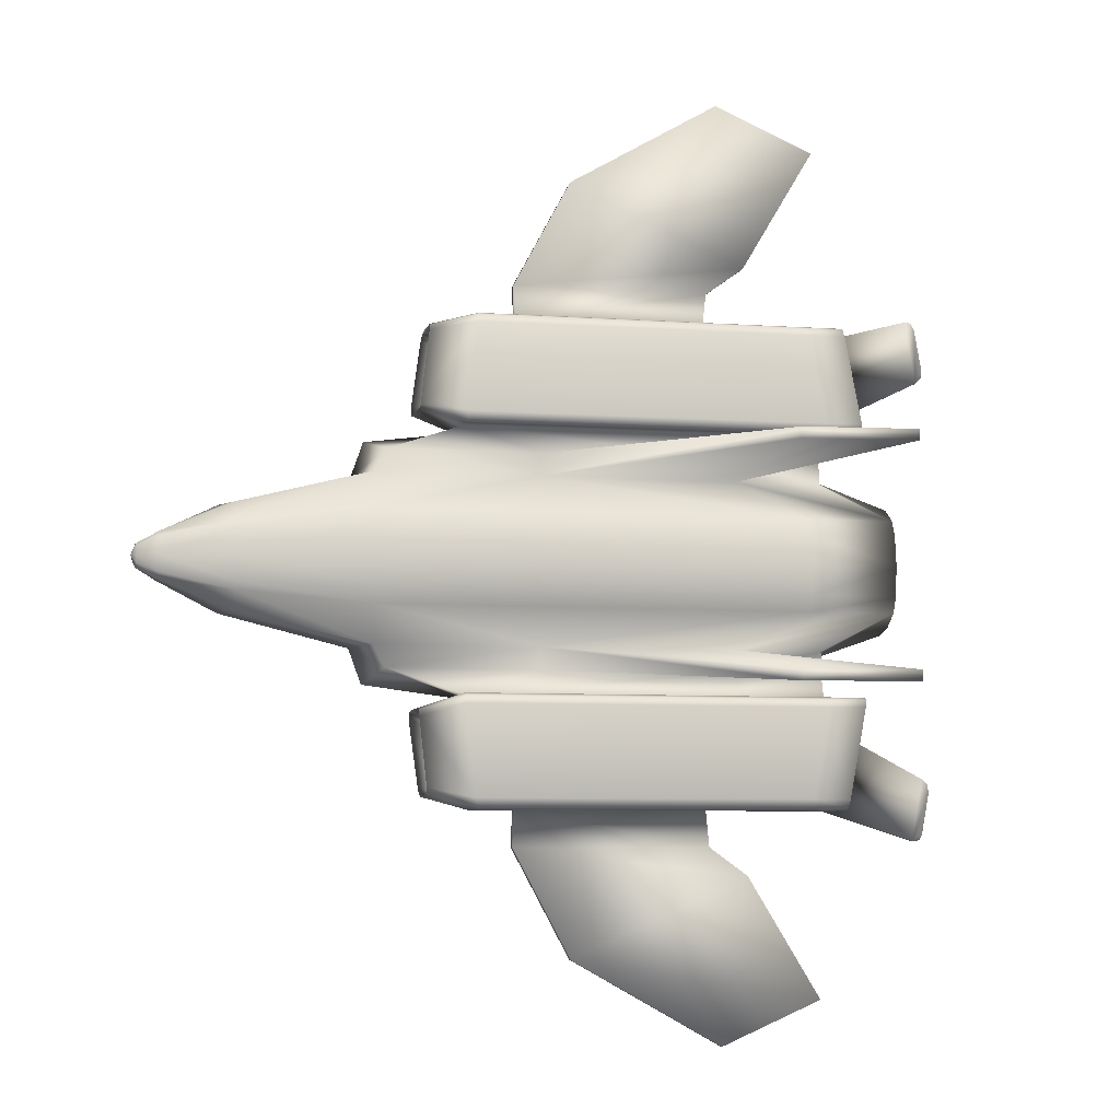
<metadata>
{"format":"obj","ext":"obj","renderer":"f3d","projection":"perspective","resolution":1024,"background":"white","views":[{"elev":-6.6,"azim":-12.0,"up":"+Y"}]}
</metadata>
<code>
v  97.36 -13.37 -0.2898
v  77.11 -24.12 -5.311
v  77.1 -25.15 -8.358
v  97.36 -17.23 -5.997
v  77.11 -37.58 -3.295
v  84.21 -37.58 0.5228
v  87.94 -37.58 0.5228
v  87.94 -37.58 -15.99
v  77.11 -37.58 -19.39
v  77.11 -37.58 0.5228
v  76.63 -40.64 3.337
v  72.53 -66.43 1.176
v  83.36 -66.43 1.176
v  87.45 -40.64 3.337
v  72.05 -69.49 -2.151
v  72.05 -69.49 -16.44
v  82.87 -69.49 -13.04
v  82.87 -69.49 -2.151
v  72.53 -66.45 -19.94
v  76.63 -40.62 -22.33
v  87.46 -40.62 -18.93
v  83.36 -66.45 -16.54
v  77.11 -34.51 -22.61
v  76.99 -38.34 -21.74
v  87.83 -38.35 2.761
v  87.82 -38.34 -18.34
v  76.99 -38.35 2.761
v  72.17 -68.73 0.2159
v  83 -68.73 0.216
v  72.17 -68.73 -18.92
v  83 -68.73 -15.53
v  87.14 -39.09 0.2662
v  87.14 -39.09 -15.75
v  87.07 -39.52 -17.06
v  86.88 -40.75 -17.38
v  82.86 -66.07 -15.04
v  82.63 -67.49 -14.41
v  82.55 -67.98 -12.81
v  82.55 -67.98 -2.395
v  82.63 -67.51 -0.9292
v  82.86 -66.08 -0.3295
v  86.87 -40.76 1.791
v  87.08 -39.51 1.476
v  81.17 -39.09 0.2662
v  81.17 -39.09 -15.75
v  81.11 -39.52 -17.06
v  80.91 -40.75 -17.38
v  76.89 -66.07 -15.04
v  76.67 -67.49 -14.41
v  76.59 -67.98 -12.81
v  76.59 -67.98 -2.395
v  76.67 -67.51 -0.9292
v  76.89 -66.08 -0.3295
v  80.91 -40.76 1.791
v  81.12 -39.51 1.476
v  77.11 -24.12 -22.61
v  52.17 -24.12 -22.61
v  72.29 -13.3 -24.92
v  97.36 -13.37 -25.04
v  72.29 -13.3 -0.4009
v  52.17 -24.12 -5.311
v  52.17 -34.51 -22.61
v  52.17 -30.57 -5.311
v  77.11 -30.57 -5.311
v  52.17 -37.58 -3.295
v  52.17 -37.58 0.5228
v  51.68 -40.64 3.337
v  47.59 -66.43 1.176
v  47.11 -69.49 -2.151
v  47.11 -69.49 -16.44
v  72.53 -66.45 -21.66
v  47.59 -66.45 -19.94
v  51.69 -40.62 -22.33
v  76.63 -40.62 -24.06
v  52.05 -38.34 -21.74
v  52.05 -38.35 2.761
v  47.23 -68.73 0.2159
v  47.23 -68.73 -18.92
v  77.13 -25.1 -19.48
v  115.3 -75.85 -28.41
v  115.3 -75.85 -30.14
v  118 -63.91 -31.76
v  118 -63.91 -30.03
v  111.8 -77.9 -27.48
v  116 -59.75 -29.91
v  116 -59.75 -31.63
v  111.8 -77.9 -29.21
v  117.9 -61.44 -31.92
v  117.9 -61.44 -30.19
v  114.1 -77.8 -27.99
v  114.1 -77.8 -29.71
v  -10.24 -24.12 -22.61
v  -10.6 -13.3 -0.4009
v  -4.83 -24.12 -5.311
v  -21.73 -34.51 -22.61
v  94.28 -31.69 31.92
v  61.29 -31.69 28.97
v  61.29 -34.92 28.97
v  94.28 -34.92 31.92
v  -27.13 -37.58 -3.295
v  -27.13 -37.58 0.5228
v  -27.14 -40.64 3.337
v  -23.95 -66.43 1.176
v  76.59 -122.7 -7.773
v  47.66 -135.3 -7.773
v  47.66 -135.3 -10.27
v  76.59 -122.7 -10.27
v  -23.95 -66.45 -19.94
v  -27.14 -41 -22.33
v  -27.13 -37.87 -20.42
v  -27.13 -38.35 2.761
v  -23.61 -68.73 0.2159
v  -23.43 -69.49 -2.151
v  -23.43 -69.49 -16.44
v  -23.61 -68.73 -18.92
v  -4.83 -30.57 -5.311
v  43.42 -69.49 -8.133
v  43.42 -69.49 -11.9
v  -11.62 -69.49 -11.9
v  -11.62 -69.49 -8.133
v  45.31 -79.87 -11.23
v  45.31 -79.87 -13.73
v  -11.62 -79.87 -13.73
v  -11.62 -79.87 -11.23
v  56.56 -88.02 -11.23
v  56.56 -88.02 -13.73
v  5.149 -111.1 -13.73
v  5.149 -111.1 -11.23
v  77.07 -25.82 -13.96
v  97.36 -17.13 -19.29
v  97.36 -18.7 -12.66
v  97.36 -8.907 1.908
v  72.29 -8.86 1.781
v  -10.6 -8.86 1.781
v  72.29 -8.86 -27.1
v  97.36 -8.907 -27.23
v  97.36 -0 3.006
v  72.29 -0 2.871
v  -10.6 0 2.871
v  72.29 -0 -28.41
v  97.36 -0 -28.54
v  82.55 -15.29 -12.66
v  82.92 -14.09 -7.192
v  82.54 -10.92 -22.81
v  82.95 -14.01 -18.1
v  82.53 -10.92 -2.509
v  82.52 -7.258 -0.7053
v  82.52 -7.258 -24.62
v  82.52 -0 -25.53
v  -48.76 -30.57 -5.311
v  -39.88 -41.8 -4.355
v  -39.88 -41.8 -1.464
v  -39.88 -44.12 0.6668
v  -37.47 -63.65 -0.9695
v  -37.47 -63.66 -16.96
v  -39.88 -44.48 -18.77
v  -39.88 -42.38 0.2312
v  -37.21 -65.39 -1.696
v  -37.07 -65.96 -3.489
v  -37.07 -65.96 -14.31
v  -37.21 -65.39 -16.19
v  -39.88 -42.9 -18.07
v  -34.16 -43.8 -5.239
v  -34.16 -43.8 -2.788
v  -34.16 -45.76 -0.9814
v  -34.15 -62.33 -2.369
v  -34.15 -62.34 -15.92
v  -34.16 -46.13 -17.46
v  -34.16 -44.29 -1.351
v  -34.14 -63.8 -2.985
v  -34.14 -64.29 -4.504
v  -34.14 -64.29 -13.68
v  -34.14 -63.8 -15.27
v  -34.16 -44.81 -16.82
v  -39.88 -41.9 -17
v  -34.16 -43.82 -15.76
v  -56.73 -24.12 -22.61
v  -57.15 -13.61 -25.83
v  -52.54 -13.3 -0.4009
v  -52.18 -24.12 -5.311
v  -52.54 -8.86 1.781
v  -57.09 -8.86 -27.1
v  -52.54 0 2.871
v  -53.31 -34.51 -20.19
v  -90.12 -9.652 -7.594
v  -89.79 -15.26 -10.76
v  -90.12 -7.352 -6.188
v  -90.12 0 -5.483
v  -93.87 -15.26 -19.35
v  -94.34 -10.12 -21.64
v  -111.3 -6.429 -17.98
v  -110.7 -6.429 -11.53
v  -110.7 -4.897 -10.12
v  -110.7 0 -9.415
v  82.52 -0 -0.0045
v  97.36 13.37 -0.2898
v  97.36 17.23 -5.997
v  77.1 25.15 -8.358
v  77.11 24.12 -5.311
v  77.11 37.58 -3.295
v  77.11 37.58 -19.39
v  87.94 37.58 -15.99
v  87.94 37.58 0.5228
v  84.21 37.58 0.5228
v  77.11 37.58 0.5228
v  76.63 40.64 3.337
v  87.45 40.64 3.337
v  83.36 66.43 1.176
v  72.53 66.43 1.176
v  72.05 69.49 -2.151
v  82.87 69.49 -2.151
v  82.87 69.49 -13.04
v  72.05 69.49 -16.44
v  72.53 66.45 -19.94
v  83.36 66.45 -16.54
v  87.46 40.62 -18.93
v  76.63 40.62 -22.33
v  77.11 34.51 -22.61
v  76.99 38.34 -21.74
v  87.83 38.35 2.761
v  87.82 38.34 -18.34
v  76.99 38.35 2.761
v  83 68.73 0.216
v  72.17 68.73 0.216
v  83 68.73 -15.53
v  72.17 68.73 -18.92
v  87.14 39.09 -15.75
v  87.14 39.09 0.2663
v  87.07 39.52 -17.06
v  86.88 40.75 -17.38
v  82.86 66.07 -15.04
v  82.63 67.49 -14.41
v  82.55 67.98 -12.81
v  82.55 67.98 -2.395
v  82.63 67.51 -0.9292
v  82.86 66.08 -0.3295
v  86.87 40.76 1.791
v  87.08 39.51 1.476
v  81.17 39.09 -15.75
v  81.17 39.09 0.2663
v  81.11 39.52 -17.06
v  80.91 40.75 -17.38
v  76.89 66.07 -15.04
v  76.67 67.49 -14.41
v  76.59 67.98 -12.81
v  76.59 67.98 -2.395
v  76.67 67.51 -0.9292
v  76.89 66.08 -0.3295
v  80.91 40.76 1.791
v  81.12 39.51 1.476
v  77.11 24.12 -22.61
v  97.36 13.37 -25.04
v  72.29 13.3 -24.92
v  52.17 24.12 -22.61
v  52.17 24.12 -5.311
v  72.29 13.3 -0.4009
v  52.17 34.51 -22.61
v  77.11 30.57 -5.311
v  52.17 30.57 -5.311
v  52.17 37.58 0.5228
v  52.17 37.58 -3.295
v  47.59 66.43 1.176
v  51.68 40.64 3.337
v  47.11 69.49 -16.44
v  47.11 69.49 -2.151
v  72.53 66.45 -21.66
v  76.63 40.62 -24.06
v  51.69 40.62 -22.33
v  47.59 66.45 -19.94
v  52.05 38.34 -21.74
v  52.05 38.35 2.761
v  47.23 68.73 0.216
v  47.23 68.73 -18.92
v  77.11 25.31 -19.41
v  115.3 75.85 -28.41
v  118 63.91 -30.03
v  118 63.91 -31.76
v  115.3 75.85 -30.14
v  116 59.75 -29.91
v  111.8 77.9 -27.48
v  116 59.75 -31.63
v  111.8 77.9 -29.21
v  117.9 61.44 -30.19
v  117.9 61.44 -31.92
v  114.1 77.8 -29.71
v  114.1 77.8 -27.99
v  -10.24 24.12 -22.61
v  -4.83 24.12 -5.311
v  -10.6 13.3 -0.4009
v  -21.73 34.51 -22.61
v  94.28 31.69 31.92
v  94.28 34.92 31.92
v  61.29 34.92 28.97
v  61.29 31.69 28.97
v  -27.13 37.58 0.5228
v  -27.13 37.58 -3.295
v  -23.95 66.43 1.176
v  -27.14 40.64 3.337
v  76.59 122.7 -7.773
v  76.59 122.7 -10.27
v  47.66 135.3 -10.27
v  47.66 135.3 -7.773
v  -27.14 41 -22.33
v  -23.95 66.45 -19.94
v  -27.13 37.87 -20.42
v  -27.13 38.35 2.761
v  -23.61 68.73 0.2159
v  -23.43 69.49 -2.151
v  -23.61 68.73 -18.92
v  -23.43 69.49 -16.44
v  -4.83 30.57 -5.311
v  43.42 69.49 -11.9
v  43.42 69.49 -8.133
v  -11.62 69.49 -11.9
v  -11.62 69.49 -8.133
v  45.31 79.87 -13.73
v  45.31 79.87 -11.23
v  -11.62 79.87 -13.73
v  -11.62 79.87 -11.23
v  56.56 88.02 -13.73
v  56.56 88.02 -11.23
v  5.149 111.1 -13.73
v  5.149 111.1 -11.23
v  77.07 25.82 -13.96
v  97.36 18.7 -12.66
v  97.36 17.13 -19.29
v  72.29 8.86 1.781
v  97.36 8.906 1.908
v  -10.6 8.86 1.781
v  97.36 8.906 -27.23
v  72.29 8.86 -27.1
v  82.92 14.09 -7.192
v  82.55 15.29 -12.66
v  82.95 14.01 -18.1
v  82.54 10.92 -22.81
v  82.52 7.258 -0.7053
v  82.53 10.92 -2.509
v  82.52 7.258 -24.62
v  -48.76 30.57 -5.311
v  -39.88 41.8 -1.464
v  -39.88 41.8 -4.355
v  -37.47 63.65 -0.9695
v  -39.88 44.12 0.6668
v  -39.88 44.48 -18.77
v  -37.47 63.66 -16.96
v  -39.88 42.38 0.2312
v  -37.21 65.39 -1.696
v  -37.07 65.96 -3.489
v  -37.21 65.39 -16.19
v  -37.07 65.96 -14.31
v  -39.88 42.9 -18.07
v  -34.16 43.8 -2.788
v  -34.16 43.8 -5.239
v  -34.15 62.33 -2.369
v  -34.16 45.76 -0.9814
v  -34.16 46.13 -17.46
v  -34.15 62.34 -15.92
v  -34.16 44.29 -1.351
v  -34.14 63.8 -2.985
v  -34.14 64.29 -4.504
v  -34.14 63.8 -15.27
v  -34.14 64.29 -13.68
v  -34.16 44.81 -16.82
v  -39.88 41.9 -17
v  -34.16 43.82 -15.76
v  -57.15 13.61 -25.83
v  -56.73 24.12 -22.61
v  -52.18 24.12 -5.311
v  -52.54 13.3 -0.4009
v  -52.54 8.86 1.781
v  -57.09 8.86 -27.1
v  -53.31 34.51 -20.19
v  -89.79 15.26 -10.76
v  -90.12 9.652 -7.594
v  -90.12 7.352 -6.188
v  -93.87 15.26 -19.35
v  -94.34 10.12 -21.64
v  -111.3 6.429 -17.98
v  -110.7 6.429 -11.53
v  -110.7 4.897 -10.12
v  -111.3 4.897 -19.39
v  -94.2 7.352 -22.25
v  -94.2 0 -23.09
v  -111.3 0 -20.23
v  -57.08 0 -28.24
v  -94.2 -7.352 -22.25
v  -111.3 -4.897 -19.39
v  -116.6 -2.448 -12.45
v  -116.6 -3.214 -13.15
v  -116.6 0 -12.09
v  -116.6 3.214 -13.15
v  -116.6 2.448 -12.45
v  -116.9 0 -17.5
v  -116.9 2.448 -17.08
v  -116.9 3.214 -16.38
v  -116.9 -3.214 -16.38
v  -116.9 -2.448 -17.08
v  -117.8 -0.6411 -14.16
v  -117.8 -0.8417 -14.34
v  -117.8 0 -14.07
v  -117.8 0.8417 -14.34
v  -117.8 0.6411 -14.16
v  -117.8 0 -15.48
v  -117.8 0.6411 -15.37
v  -117.8 0.8417 -15.19
v  -117.8 -0.8417 -15.19
v  -117.8 -0.6411 -15.37
v  -118 0 -14.77
v  -34.15 53.33 -8.857
v  -34.15 -53.33 -8.857
v  82.63 -0 -12.67
v  78.89 53.49 -7.715
v  78.89 -53.49 -7.715
v  -27.48 -6.661 -27.41
v  11.24 -6.661 -27.41
v  -27.47 -0 -28.31
v  -27.48 6.661 -27.41
v  11.24 6.661 -27.41
v  11.24 -0 -28.36
v  -27.48 -6.661 -30.95
v  11.24 -6.661 -30.95
v  -18.75 -4.641 -27.65
v  -18.74 -0 -27.72
v  -18.74 -0 -33.56
v  -18.74 -1.788 -33.52
v  -18.74 -4.641 -30.63
v  -18.75 4.641 -27.65
v  -18.74 4.641 -30.63
v  -18.74 1.788 -33.52
v  11.24 6.661 -30.95
v  -27.48 6.661 -30.95
v  4.59 4.641 -27.66
v  4.59 -0 -27.84
v  4.59 -0 -33.61
v  4.59 1.772 -33.56
v  4.59 4.641 -30.63
v  4.59 -4.641 -27.66
v  4.59 -4.641 -30.63
v  4.59 -1.772 -33.56
v  -27.48 2.153 -35.46
v  11.24 2.153 -35.46
v  11.24 -2.153 -35.46
v  -27.48 -2.153 -35.46
v  -18.74 -3.929 -32.76
v  -18.74 3.929 -32.76
v  4.59 3.925 -32.77
v  4.59 -3.925 -32.77
v  -27.48 -5.534 -34.34
v  11.24 -5.534 -34.33
v  11.24 5.534 -34.33
v  -27.48 5.534 -34.34
v  11.24 -0 -29.91
v  11.24 4.641 -29.74
v  11.24 -4.641 -29.74
v  11.24 -4.641 -30.63
v  11.24 -3.925 -32.77
v  11.24 -2.154 -35.57
v  11.24 -1.772 -33.56
v  11.24 -0 -35.63
v  11.24 -0 -33.61
v  11.24 2.154 -35.57
v  11.24 1.772 -33.56
v  11.24 3.925 -32.77
v  11.24 4.641 -30.63
v  -27.47 -0 -29.79
v  -27.48 -4.641 -29.72
v  -27.48 4.641 -29.72
v  -27.47 4.641 -30.63
v  -27.47 3.929 -32.76
v  -27.47 2.154 -35.54
v  -27.47 1.788 -33.52
v  -27.47 -0 -35.58
v  -27.47 -0 -33.56
v  -27.47 -2.154 -35.54
v  -27.47 -1.788 -33.52
v  -27.47 -3.929 -32.76
v  -27.47 -4.641 -30.63
o Plane001
g Plane001
f 1 2 3 4
f 5 6 7 8 9
f 5 10 6
f 11 12 13 14
f 15 16 17 18
f 19 20 21 22
f 23 9 24
f 7 6 25
f 8 26 24 9
f 10 27 25 6
f 14 25 27 11
f 12 28 29 13
f 18 29 28 15
f 16 30 31 17
f 22 31 30 19
f 20 24 26 21
f 7 32 33 8
f 8 33 34 26
f 26 34 35 21
f 21 35 36 22
f 22 36 37 31
f 31 37 38 17
f 17 38 39 18
f 18 39 40 29
f 29 40 41 13
f 13 41 42 14
f 14 42 43 25
f 25 43 32 7
f 32 44 45 33
f 33 45 46 34
f 34 46 47 35
f 35 47 48 36
f 36 48 49 37
f 37 49 50 38
f 38 50 51 39
f 39 51 52 40
f 40 52 53 41
f 41 53 54 42
f 42 54 55 43
f 43 55 44 32
f 56 57 58 59
f 1 60 61 2
f 23 62 57 56
f 2 61 63 64
f 5 65 66 10
f 11 67 68 12
f 15 69 70 16
f 71 72 73 74
f 24 75 62 23
f 10 66 76 27
f 27 76 67 11
f 12 68 77 28
f 28 77 69 15
f 16 70 78 30
f 30 78 72 19
f 20 73 75 24
f 64 63 65 5
f 56 79 23
f 80 81 82 83
f 20 74 73
f 72 71 19
f 19 84 85 20
f 20 85 86 74
f 74 86 87 71
f 71 87 84 19
f 82 88 89 83
f 80 90 91 81
f 85 89 88 86
f 87 91 90 84
f 57 92 58
f 60 93 94 61
f 62 95 92 57
f 96 97 98 99
f 65 100 101 66
f 67 102 103 68
f 104 105 106 107
f 72 108 109 73
f 75 110 95 62
f 66 101 111 76
f 76 111 102 67
f 68 103 112 77
f 77 112 113 69
f 70 114 115 78
f 78 115 108 72
f 73 109 110 75
f 63 116 100 65
f 69 117 118 70
f 70 118 119 114
f 114 119 120 113
f 113 120 117 69
f 117 121 122 118
f 118 122 123 119
f 119 123 124 120
f 120 124 121 117
f 121 125 126 122
f 122 126 127 123
f 123 127 128 124
f 124 128 125 121
f 125 104 107 126
f 126 107 106 127
f 127 106 105 128
f 128 105 104 125
f 63 61 96 99
f 61 94 97 96
f 94 116 98 97
f 116 63 99 98
f 129 79 130 131
f 60 1 132 133
f 93 60 133 134
f 59 58 135 136
f 133 132 137 138
f 134 133 138 139
f 136 135 140 141
f 79 56 59 130
f 3 129 131 4
f 4 131 142 143
f 130 59 144 145
f 132 1 146 147
f 59 136 148 144
f 136 141 149 148
f 131 130 145 142
f 1 4 143 146
f 100 116 150
f 116 94 150
f 101 100 151 152
f 103 102 153 154
f 109 108 155 156
f 111 101 152 157
f 102 111 157 153
f 112 103 154 158
f 113 112 158 159
f 115 114 160 161
f 108 115 161 155
f 110 109 156 162
f 114 113 159 160
f 152 151 163 164
f 154 153 165 166
f 156 155 167 168
f 157 152 164 169
f 153 157 169 165
f 158 154 166 170
f 159 158 170 171
f 161 160 172 173
f 155 161 173 167
f 162 156 168 174
f 160 159 171 172
f 162 175 110
f 162 174 176 175
f 110 175 151 100
f 175 176 163 151
f 58 92 177 178
f 94 93 179 180
f 94 180 150
f 93 134 181 179
f 135 58 178 182
f 134 139 183 181
f 150 180 177 184
f 150 184 110 100
f 95 110 184
f 180 179 185 186
f 179 181 187 185
f 181 183 188 187
f 177 180 186 189
f 190 189 191
f 186 185 192
f 185 187 193 192
f 187 188 194 193
f 137 132 147 195
f 196 197 198 199
f 200 201 202 203 204
f 200 204 205
f 206 207 208 209
f 210 211 212 213
f 214 215 216 217
f 218 219 201
f 203 220 204
f 202 201 219 221
f 205 204 220 222
f 207 206 222 220
f 209 208 223 224
f 211 210 224 223
f 213 212 225 226
f 215 214 226 225
f 217 216 221 219
f 203 202 227 228
f 202 221 229 227
f 221 216 230 229
f 216 215 231 230
f 215 225 232 231
f 225 212 233 232
f 212 211 234 233
f 211 223 235 234
f 223 208 236 235
f 208 207 237 236
f 207 220 238 237
f 220 203 228 238
f 228 227 239 240
f 227 229 241 239
f 229 230 242 241
f 230 231 243 242
f 231 232 244 243
f 232 233 245 244
f 233 234 246 245
f 234 235 247 246
f 235 236 248 247
f 236 237 249 248
f 237 238 250 249
f 238 228 240 250
f 251 252 253 254
f 196 199 255 256
f 218 251 254 257
f 199 258 259 255
f 200 205 260 261
f 206 209 262 263
f 210 213 264 265
f 266 267 268 269
f 219 218 257 270
f 205 222 271 260
f 222 206 263 271
f 209 224 272 262
f 224 210 265 272
f 213 226 273 264
f 226 214 269 273
f 217 219 270 268
f 258 200 261 259
f 251 218 274
f 275 276 277 278
f 217 268 267
f 269 214 266
f 214 217 279 280
f 217 267 281 279
f 267 266 282 281
f 266 214 280 282
f 277 276 283 284
f 275 278 285 286
f 279 281 284 283
f 282 280 286 285
f 254 253 287
f 256 255 288 289
f 257 254 287 290
f 291 292 293 294
f 261 260 295 296
f 263 262 297 298
f 299 300 301 302
f 269 268 303 304
f 270 257 290 305
f 260 271 306 295
f 271 263 298 306
f 262 272 307 297
f 272 265 308 307
f 264 273 309 310
f 273 269 304 309
f 268 270 305 303
f 259 261 296 311
f 265 264 312 313
f 264 310 314 312
f 310 308 315 314
f 308 265 313 315
f 313 312 316 317
f 312 314 318 316
f 314 315 319 318
f 315 313 317 319
f 317 316 320 321
f 316 318 322 320
f 318 319 323 322
f 319 317 321 323
f 321 320 300 299
f 320 322 301 300
f 322 323 302 301
f 323 321 299 302
f 259 292 291 255
f 255 291 294 288
f 288 294 293 311
f 311 293 292 259
f 324 325 326 274
f 256 327 328 196
f 289 329 327 256
f 252 330 331 253
f 327 138 137 328
f 329 139 138 327
f 330 141 140 331
f 274 326 252 251
f 198 197 325 324
f 197 332 333 325
f 326 334 335 252
f 328 336 337 196
f 252 335 338 330
f 330 338 149 141
f 325 333 334 326
f 196 337 332 197
f 296 339 311
f 311 339 288
f 295 340 341 296
f 297 342 343 298
f 303 344 345 304
f 306 346 340 295
f 298 343 346 306
f 307 347 342 297
f 308 348 347 307
f 309 349 350 310
f 304 345 349 309
f 305 351 344 303
f 310 350 348 308
f 340 352 353 341
f 342 354 355 343
f 344 356 357 345
f 346 358 352 340
f 343 355 358 346
f 347 359 354 342
f 348 360 359 347
f 349 361 362 350
f 345 357 361 349
f 351 363 356 344
f 350 362 360 348
f 305 364 351
f 351 364 365 363
f 305 296 341 364
f 364 341 353 365
f 253 366 367 287
f 288 368 369 289
f 288 339 368
f 289 369 370 329
f 331 371 366 253
f 329 370 183 139
f 339 372 367 368
f 339 296 305 372
f 290 372 305
f 368 373 374 369
f 369 374 375 370
f 370 375 188 183
f 367 376 373 368
f 377 378 376
f 373 379 374
f 374 379 380 375
f 375 380 194 188
f 137 195 336 328
f 381 382 383 384
f 382 381 378 377
f 371 382 377 366
f 366 377 376 367
f 382 371 385 383
f 182 386 383 385
f 386 182 178 190
f 177 189 190 178
f 387 386 190 191
f 386 387 384 383
f 186 192 191 189
f 379 373 376 378
f 192 193 388 389
f 193 194 390 388
f 380 379 391 392
f 194 380 392 390
f 381 384 393 394
f 378 381 394 395
f 387 191 396 397
f 384 387 397 393
f 191 192 389 396
f 379 378 395 391
f 388 398 399 389
f 390 400 398 388
f 391 401 402 392
f 392 402 400 390
f 393 403 404 394
f 394 404 405 395
f 396 406 407 397
f 397 407 403 393
f 389 399 406 396
f 395 405 401 391
f 398 408 399
f 400 408 398
f 401 408 402
f 402 408 400
f 403 408 404
f 404 408 405
f 406 408 407
f 407 408 403
f 399 408 406
f 405 408 401
f 353 352 409
f 355 354 409
f 357 356 409
f 352 358 409
f 358 355 409
f 354 359 409
f 359 360 409
f 362 361 409
f 361 357 409
f 356 363 409
f 360 362 409
f 363 365 409
f 365 353 409
f 164 163 410
f 166 165 410
f 168 167 410
f 169 164 410
f 165 169 410
f 170 166 410
f 171 170 410
f 173 172 410
f 167 173 410
f 174 168 410
f 172 171 410
f 176 174 410
f 163 176 410
f 184 177 92 95
f 198 258 199
f 218 201 200 258
f 258 198 324
f 218 258 324 274
f 64 3 2
f 64 5 9 23
f 129 3 64
f 79 129 64 23
f 143 142 411
f 145 144 411
f 147 146 411
f 144 148 411
f 195 147 411
f 142 145 411
f 146 143 411
f 148 149 411
f 333 332 411
f 335 334 411
f 337 336 411
f 338 335 411
f 149 338 411
f 334 333 411
f 332 337 411
f 336 195 411
f 240 239 412
f 250 240 412
f 249 250 412
f 248 249 412
f 247 248 412
f 246 247 412
f 245 246 412
f 244 245 412
f 243 244 412
f 242 243 412
f 241 242 412
f 239 241 412
f 45 44 413
f 44 55 413
f 55 54 413
f 54 53 413
f 53 52 413
f 52 51 413
f 51 50 413
f 50 49 413
f 49 48 413
f 48 47 413
f 47 46 413
f 46 45 413
f 279 283 276
f 275 286 280
f 279 276 275 280
f 282 278 277 281
f 277 284 281
f 282 285 278
f 83 89 85
f 84 90 80
f 84 80 83 85
f 81 91 87
f 86 88 82
f 86 82 81 87
f 135 182 414 415
f 182 385 416 414
f 385 371 417 416
f 371 331 418 417
f 331 140 419 418
f 140 135 415 419
f 372 290 287 367
f 415 414 420 421
f 422 423 424 425 426
f 423 427 428 429 424
f 417 418 430 431
f 432 433 434 435 436
f 433 437 438 439 434
f 440 441 442 443
f 425 444 426
f 428 445 429
f 435 446 436
f 438 447 439
f 421 420 448 449
f 431 430 450 451
f 441 440 451 450
f 443 442 449 448
f 418 419 452 453
f 419 415 454 452
f 415 421 455 454
f 421 449 456 455
f 449 457 458 456
f 457 459 460 458
f 459 461 462 460
f 461 450 463 462
f 450 430 464 463
f 430 418 453 464
f 453 452 433 432
f 452 454 437 433
f 454 455 438 437
f 455 456 447 438
f 456 458 439 447
f 458 460 434 439
f 460 462 435 434
f 462 463 446 435
f 463 464 436 446
f 464 453 432 436
f 414 416 465 466
f 416 417 467 465
f 417 431 468 467
f 431 451 469 468
f 451 470 471 469
f 470 472 473 471
f 472 474 475 473
f 474 448 476 475
f 448 420 477 476
f 420 414 466 477
f 466 465 423 422
f 465 467 427 423
f 467 468 428 427
f 468 469 445 428
f 469 471 429 445
f 471 473 424 429
f 473 475 425 424
f 475 476 444 425
f 476 477 426 444
f 477 466 422 426

</code>
